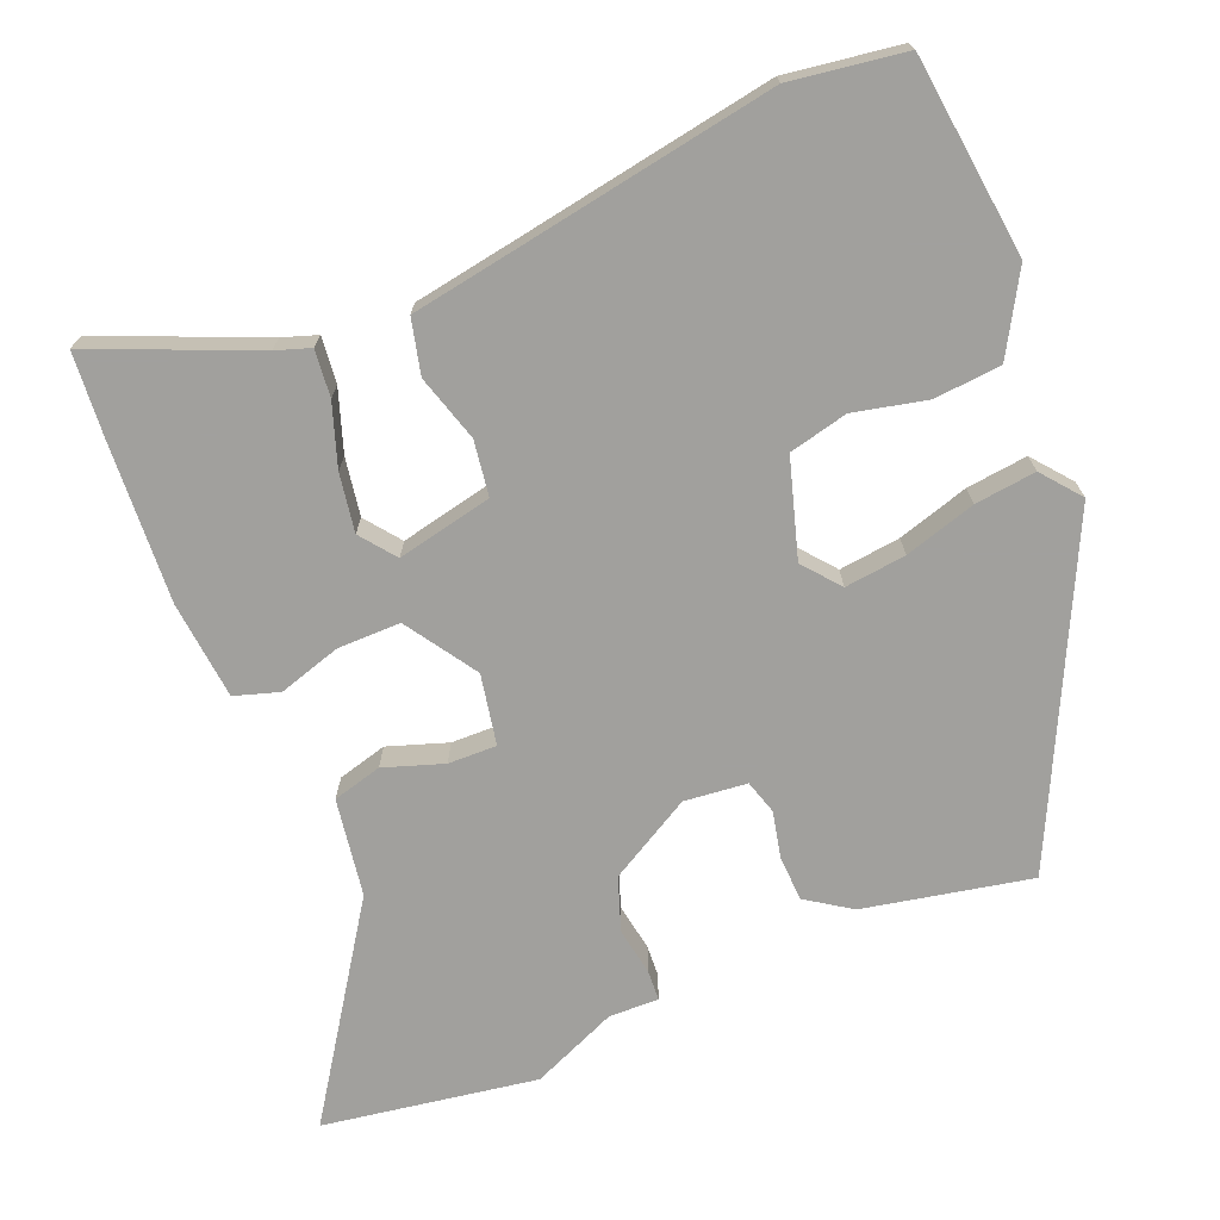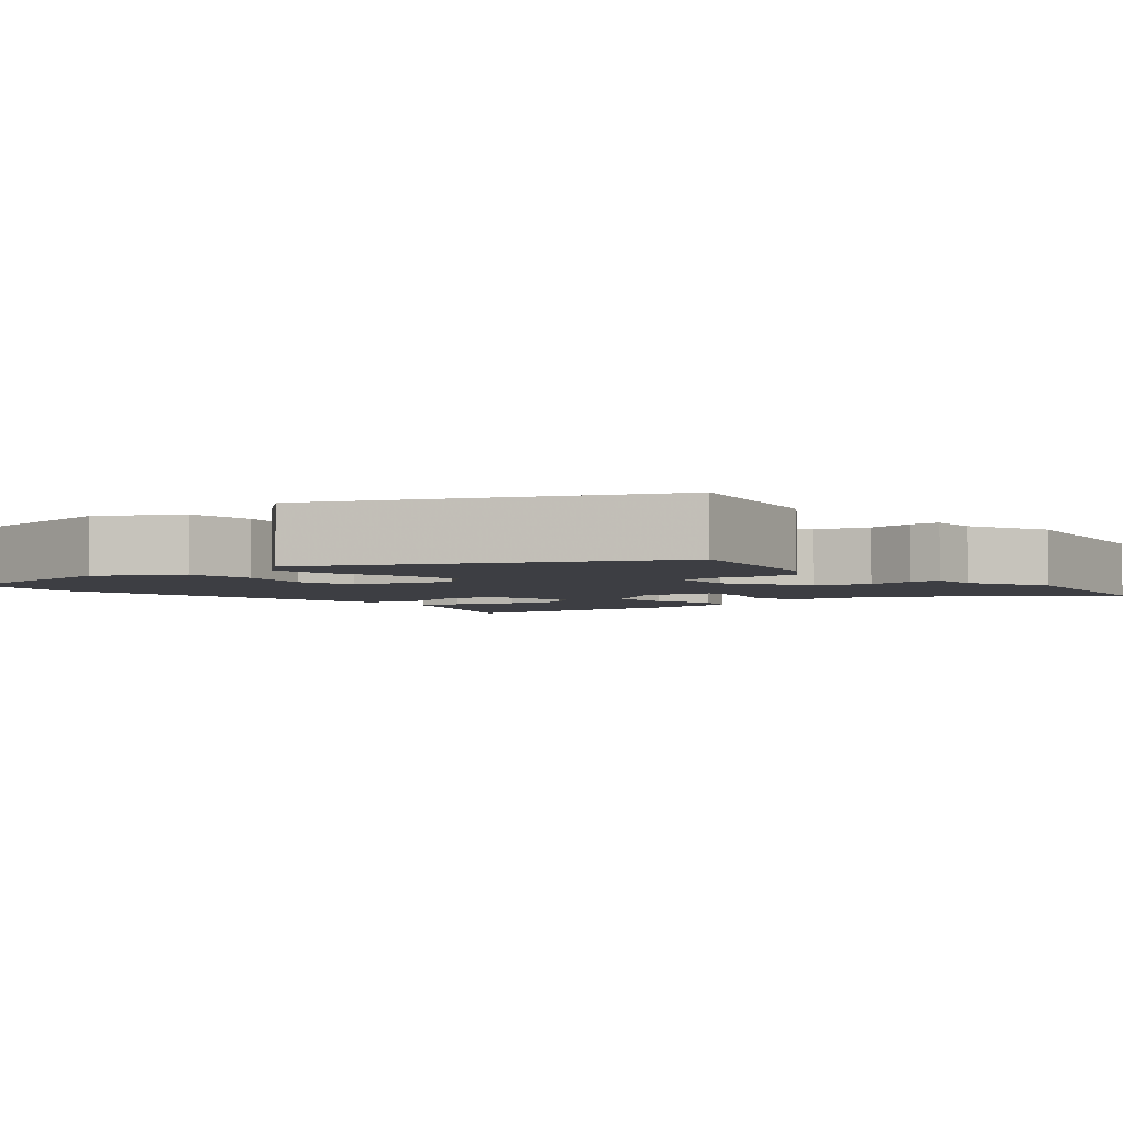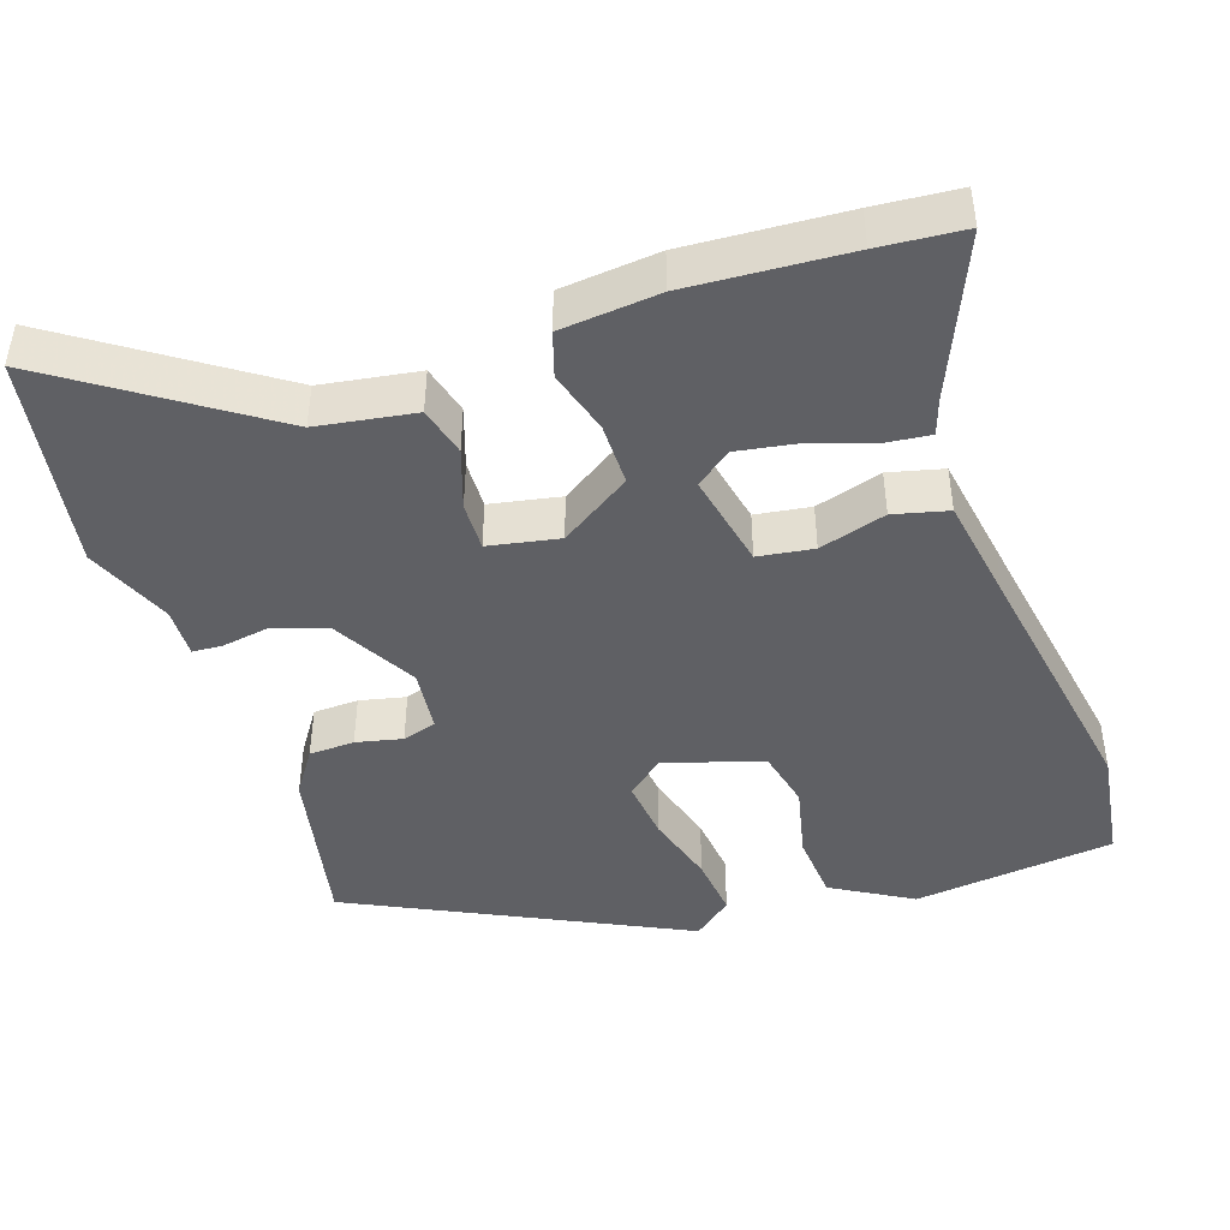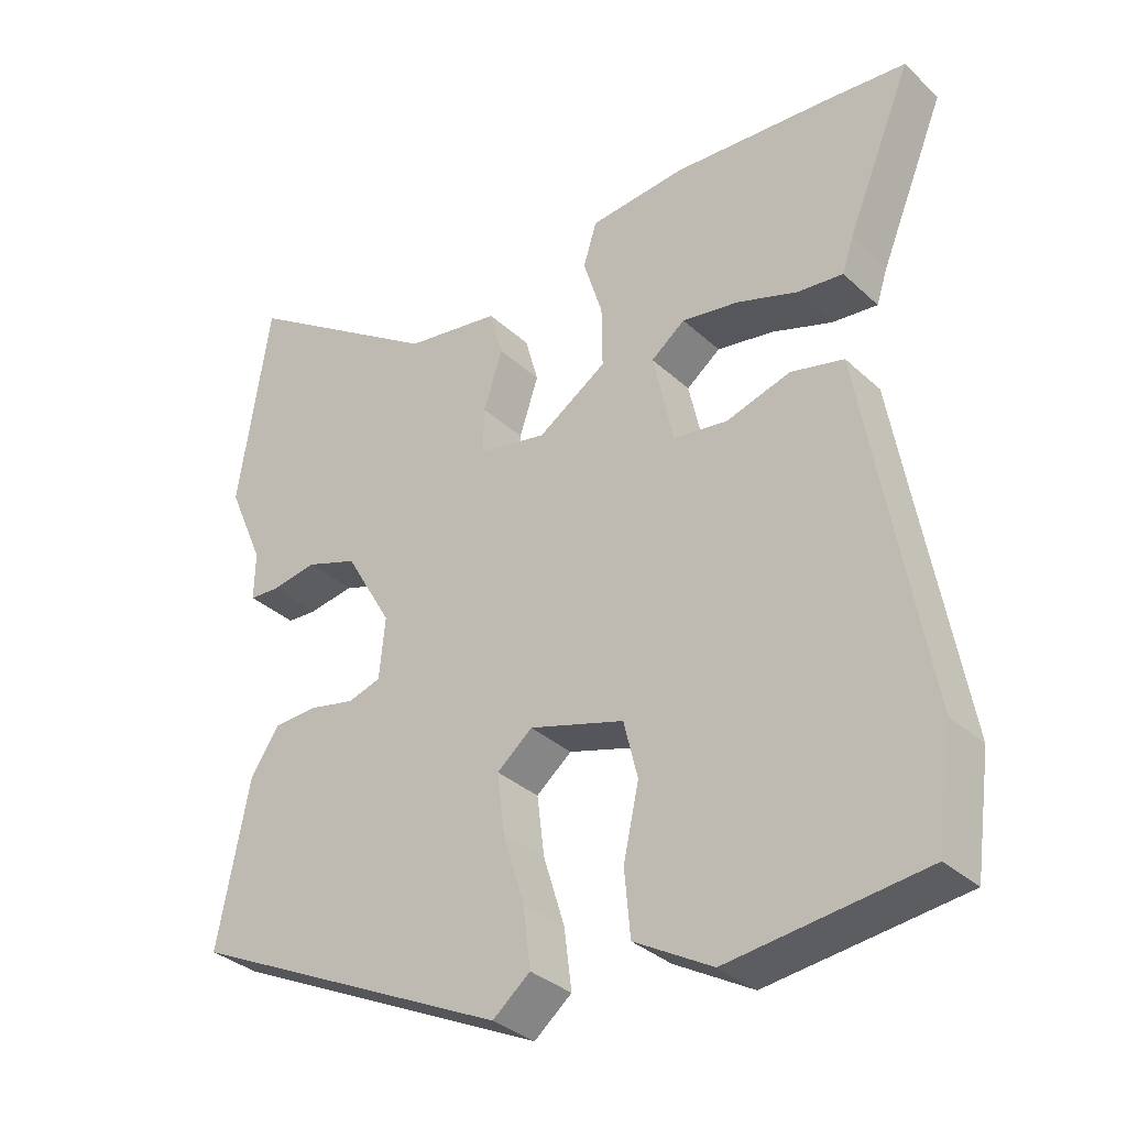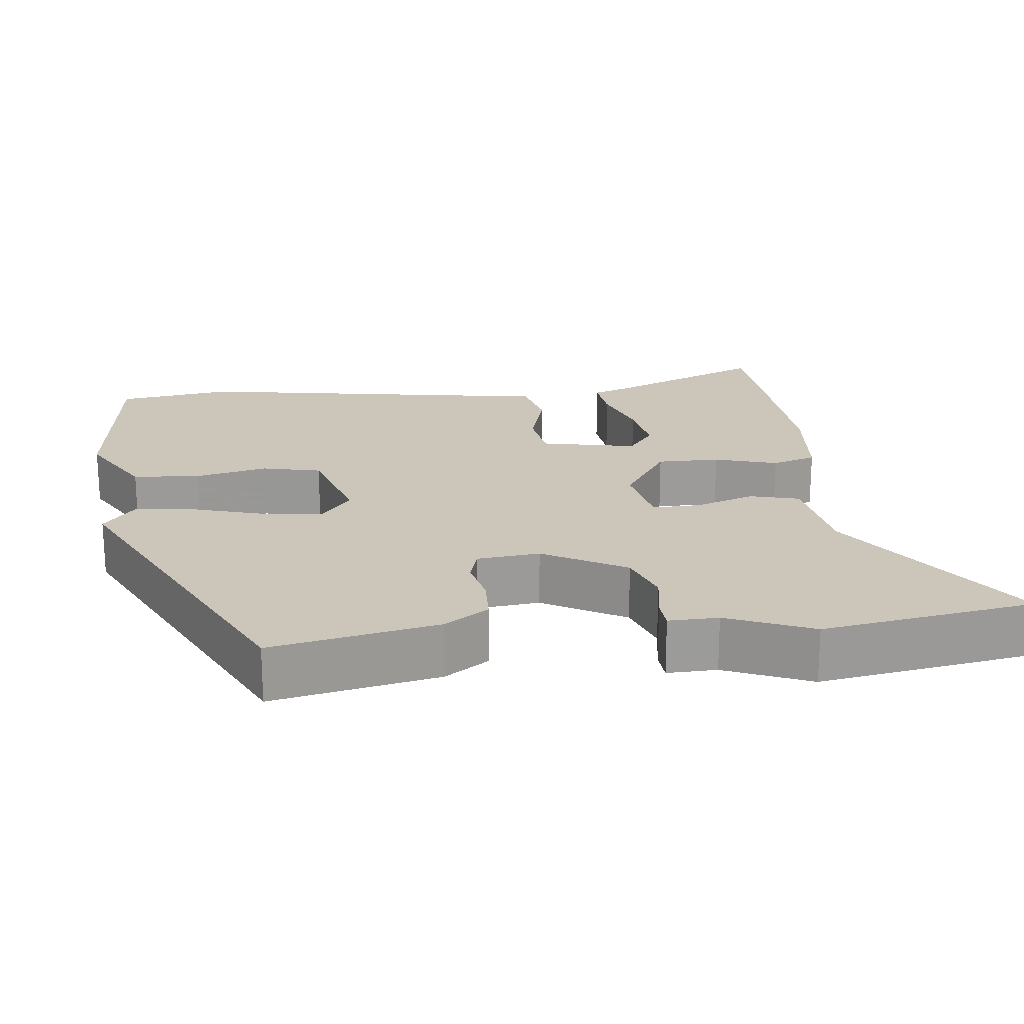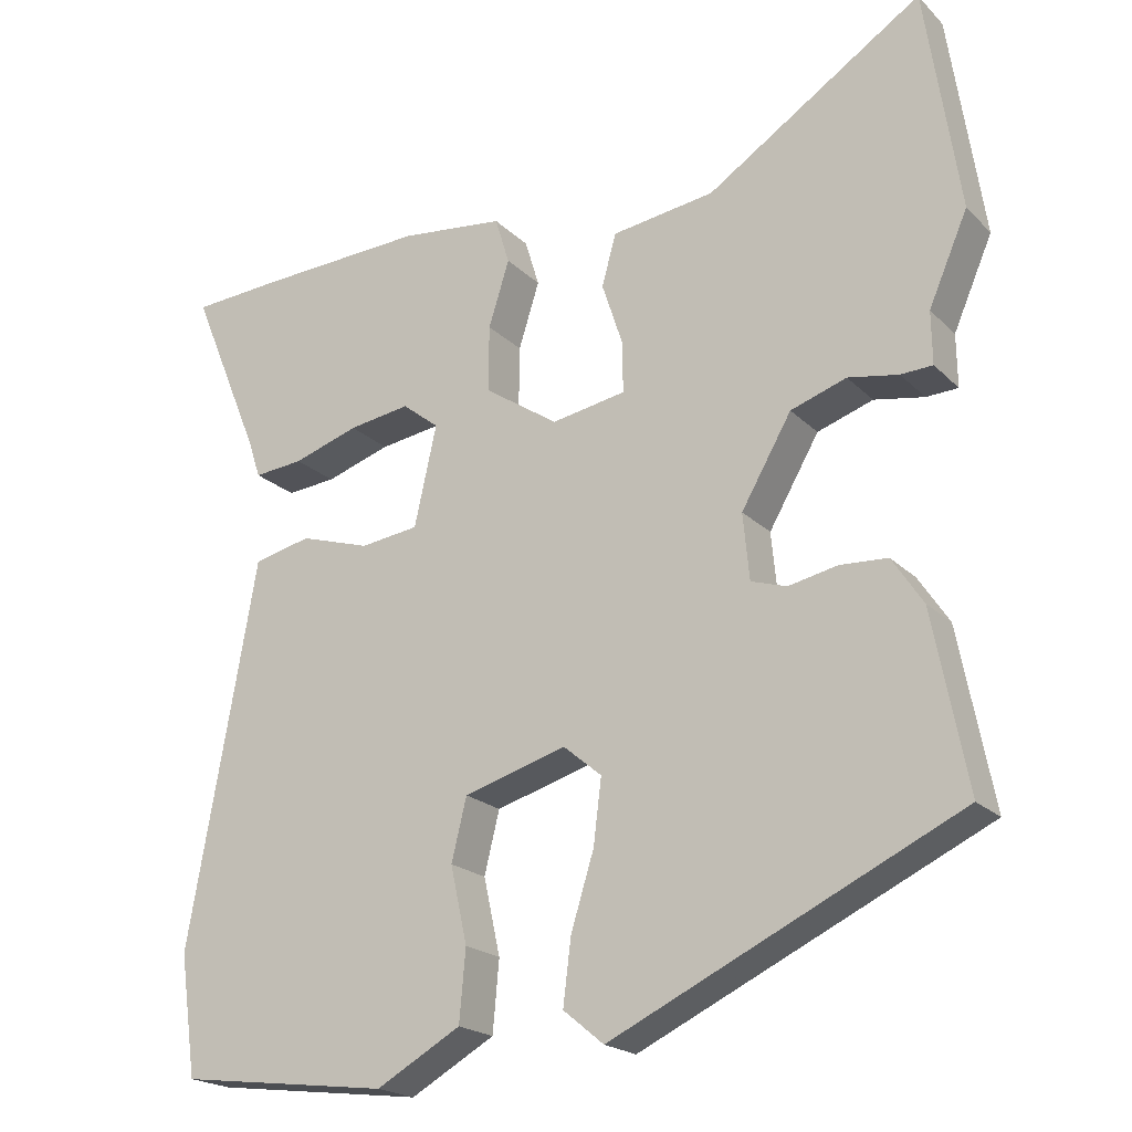
<metadata>
{"format":"obj","ext":"obj","renderer":"f3d","projection":"perspective","resolution":1024,"background":"white","views":[{"elev":-71.7,"azim":111.9,"up":"+Y"},{"elev":-3.7,"azim":-139.9,"up":"+Y"},{"elev":-44.7,"azim":18.0,"up":"+Y"},{"elev":-33.5,"azim":38.8,"up":"+Z"},{"elev":20.8,"azim":-97.1,"up":"+Y"},{"elev":-20.3,"azim":-149.3,"up":"+Z"}]}
</metadata>
<code>
v 0.519 0.07 -0.361
v 0.498 0.07 -0.512
v 0.233 0.07 -0.545
v 0.127 0.07 -0.485
v 0.119 0.07 -0.396
v 0.14 0.07 -0.3
v 0.121 0.07 -0.222
v -0.008 0.07 -0.184
v -0.056 0.07 -0.224
v -0.046 0.07 -0.305
v -0.017 0.07 -0.399
v -0.007 0.07 -0.48
v -0.058 0.07 -0.522
v -0.494 0.07 -0.315
v -0.451 0.07 -0.094
v -0.412 0.07 -0.035
v -0.352 0.07 -0.032
v -0.291 0.07 -0.045
v -0.246 0.07 -0.031
v -0.238 0.07 0.052
v -0.301 0.07 0.161
v -0.371 0.07 0.185
v -0.434 0.07 0.174
v -0.474 0.07 0.176
v -0.473 0.07 0.242
v -0.522 0.07 0.355
v -0.479 0.07 0.638
v -0.208 0.07 0.459
v -0.079 0.07 0.44
v -0.061 0.07 0.375
v -0.087 0.07 0.296
v -0.088 0.07 0.232
v 0.005 0.07 0.215
v 0.098 0.07 0.277
v 0.097 0.07 0.36
v 0.071 0.07 0.443
v 0.089 0.07 0.502
v 0.219 0.07 0.516
v 0.43 0.07 0.505
v 0.542 0.07 0.497
v 0.454 0.07 0.284
v 0.439 0.07 0.238
v 0.377 0.07 0.244
v 0.295 0.07 0.271
v 0.218 0.07 0.283
v 0.172 0.07 0.247
v 0.2 0.07 0.121
v 0.273 0.07 0.111
v 0.361 0.07 0.138
v 0.433 0.07 0.121
v 0.458 0.07 -0.021
v 0.519 0 -0.361
v 0.498 0 -0.512
v 0.233 0 -0.545
v 0.127 0 -0.485
v 0.119 0 -0.396
v 0.14 0 -0.3
v 0.121 0 -0.222
v -0.008 0 -0.184
v -0.056 0 -0.224
v -0.046 0 -0.305
v -0.017 0 -0.399
v -0.007 0 -0.48
v -0.058 0 -0.522
v -0.494 0 -0.315
v -0.451 0 -0.094
v -0.412 0 -0.035
v -0.352 0 -0.032
v -0.291 0 -0.045
v -0.246 0 -0.031
v -0.238 0 0.052
v -0.301 0 0.161
v -0.371 0 0.185
v -0.434 0 0.174
v -0.474 0 0.176
v -0.473 0 0.242
v -0.522 0 0.355
v -0.479 0 0.638
v -0.208 0 0.459
v -0.079 0 0.44
v -0.061 0 0.375
v -0.087 0 0.296
v -0.088 0 0.232
v 0.005 0 0.215
v 0.098 0 0.277
v 0.097 0 0.36
v 0.071 0 0.443
v 0.089 0 0.502
v 0.219 0 0.516
v 0.43 0 0.505
v 0.542 0 0.497
v 0.454 0 0.284
v 0.439 0 0.238
v 0.377 0 0.244
v 0.295 0 0.271
v 0.218 0 0.283
v 0.172 0 0.247
v 0.2 0 0.121
v 0.273 0 0.111
v 0.361 0 0.138
v 0.433 0 0.121
v 0.458 0 -0.021
f 48 49 50 51
f 2 3 4
f 1 2 4
f 51 1 4
f 48 51 4
f 47 48 4
f 41 42 43 44
f 41 44 45
f 40 41 45
f 39 40 45
f 38 39 45
f 37 38 45
f 36 37 45
f 35 36 45
f 34 35 45 46
f 28 29 30 31
f 28 31 32
f 27 28 32
f 26 27 32
f 25 26 32
f 22 23 24 25
f 25 32 33
f 22 25 33
f 21 22 33
f 16 17 18
f 15 16 18
f 14 15 18
f 13 14 18
f 12 13 18
f 11 12 18
f 10 11 18
f 9 10 18 19
f 8 9 19 20
f 4 5 6
f 47 4 6
f 47 6 7
f 7 8 20
f 47 7 20
f 46 47 20
f 34 46 20
f 33 34 20
f 20 21 33
f 102 101 100 99
f 55 54 53
f 55 53 52
f 55 52 102
f 55 102 99
f 55 99 98
f 95 94 93 92
f 96 95 92
f 96 92 91
f 96 91 90
f 96 90 89
f 96 89 88
f 96 88 87
f 96 87 86
f 97 96 86 85
f 82 81 80 79
f 83 82 79
f 83 79 78
f 83 78 77
f 83 77 76
f 76 75 74 73
f 84 83 76
f 84 76 73
f 84 73 72
f 69 68 67
f 69 67 66
f 69 66 65
f 69 65 64
f 69 64 63
f 69 63 62
f 69 62 61
f 70 69 61 60
f 71 70 60 59
f 57 56 55
f 57 55 98
f 58 57 98
f 71 59 58
f 71 58 98
f 71 98 97
f 71 97 85
f 71 85 84
f 84 72 71
f 1 52 53 2
f 2 53 54 3
f 3 54 55 4
f 4 55 56 5
f 5 56 57 6
f 6 57 58 7
f 7 58 59 8
f 8 59 60 9
f 9 60 61 10
f 10 61 62 11
f 11 62 63 12
f 12 63 64 13
f 13 64 65 14
f 14 65 66 15
f 15 66 67 16
f 16 67 68 17
f 17 68 69 18
f 18 69 70 19
f 19 70 71 20
f 20 71 72 21
f 21 72 73 22
f 22 73 74 23
f 23 74 75 24
f 24 75 76 25
f 25 76 77 26
f 26 77 78 27
f 27 78 79 28
f 28 79 80 29
f 29 80 81 30
f 30 81 82 31
f 31 82 83 32
f 32 83 84 33
f 33 84 85 34
f 34 85 86 35
f 35 86 87 36
f 36 87 88 37
f 37 88 89 38
f 38 89 90 39
f 39 90 91 40
f 40 91 92 41
f 41 92 93 42
f 42 93 94 43
f 43 94 95 44
f 44 95 96 45
f 45 96 97 46
f 46 97 98 47
f 47 98 99 48
f 48 99 100 49
f 49 100 101 50
f 50 101 102 51
f 51 102 52 1

</code>
